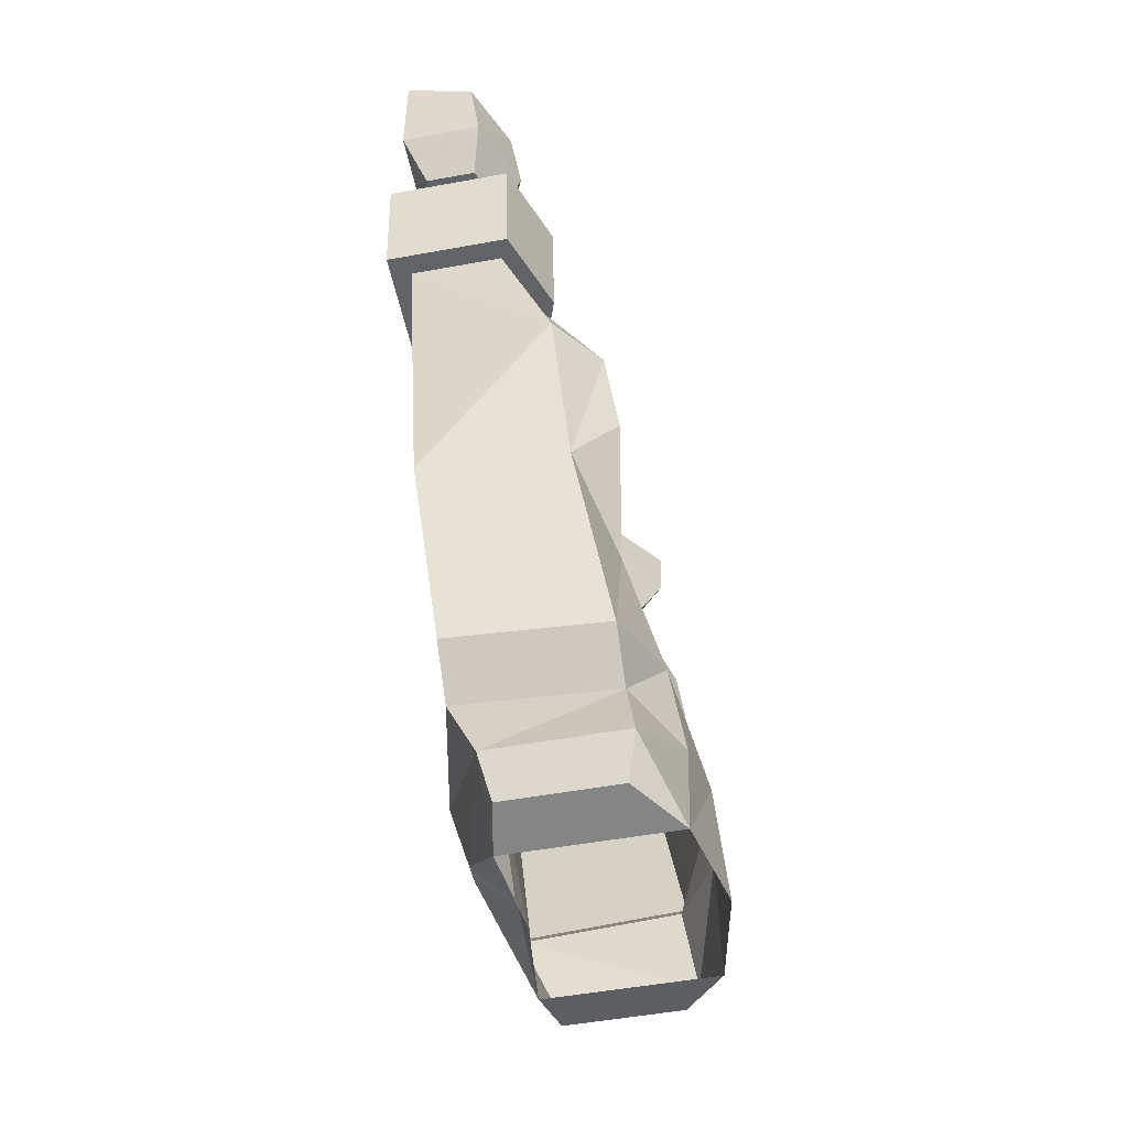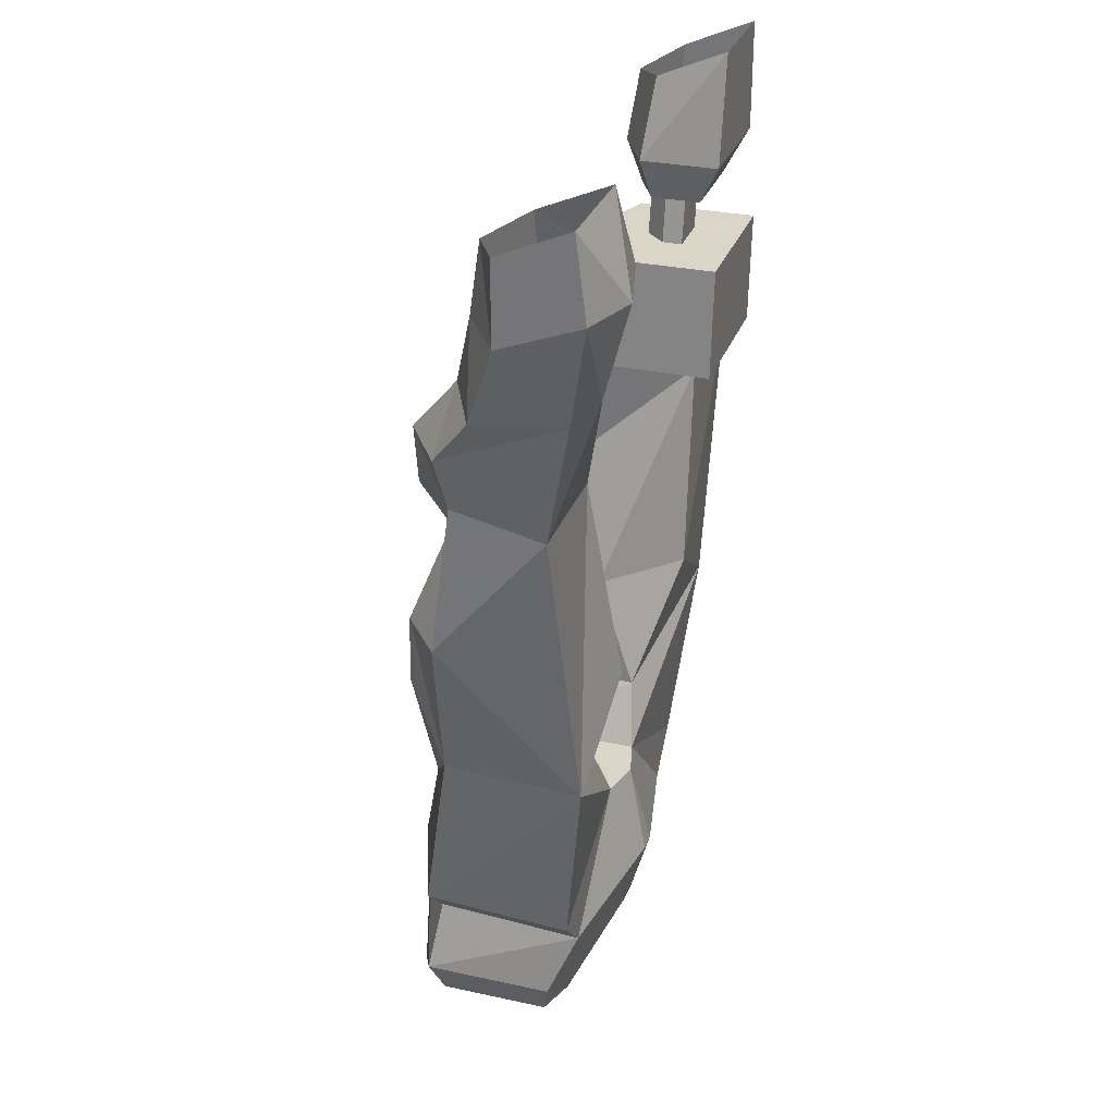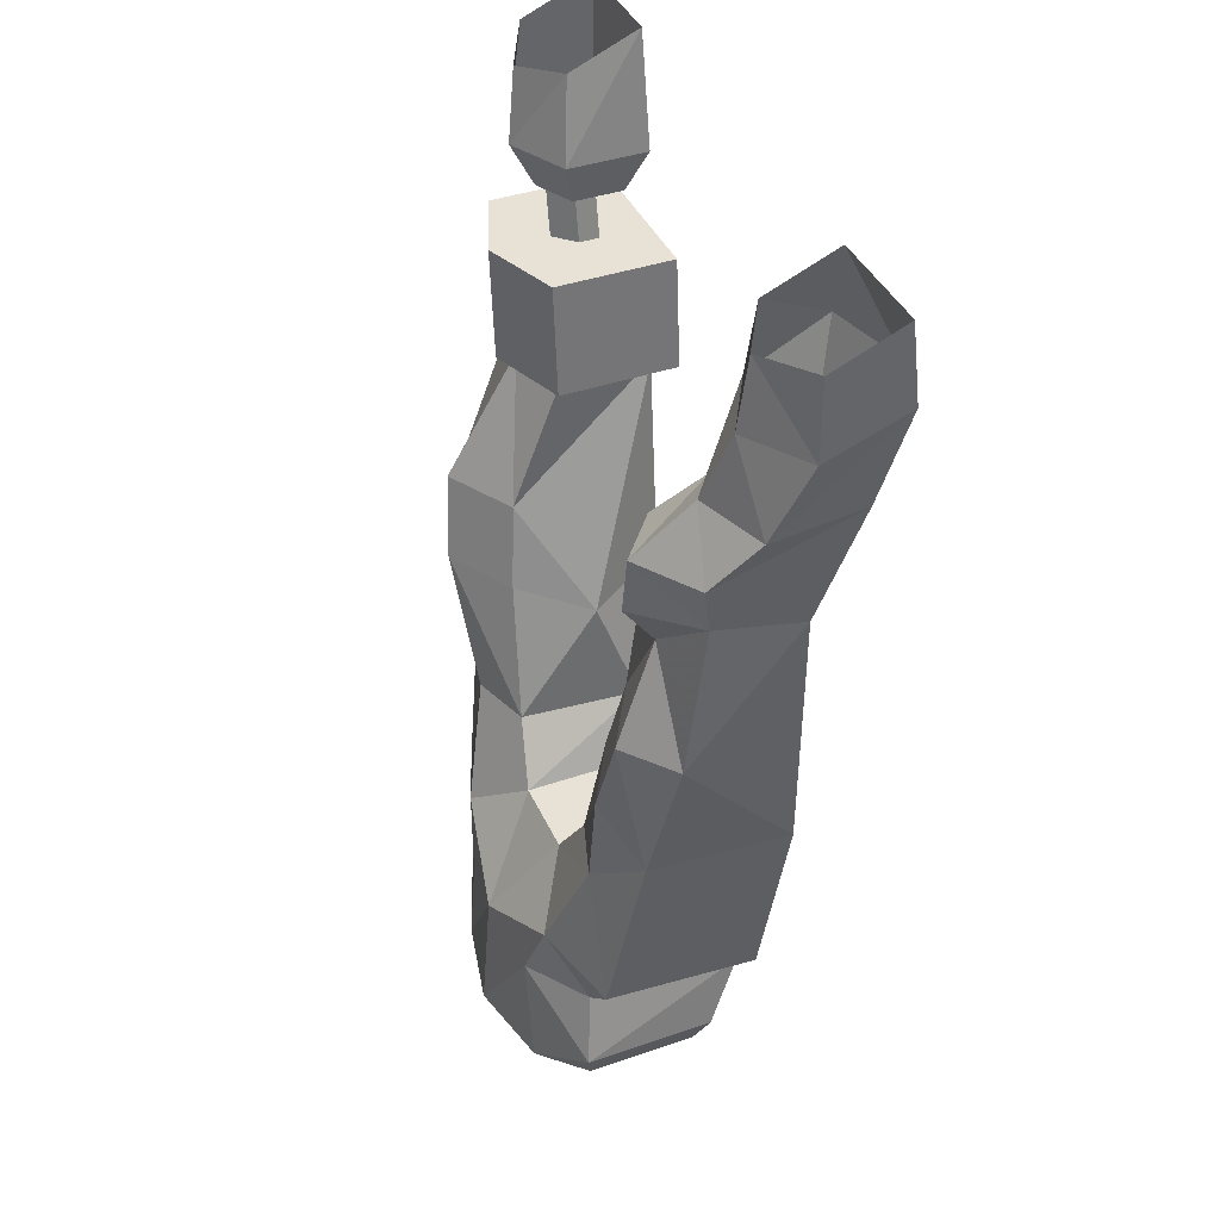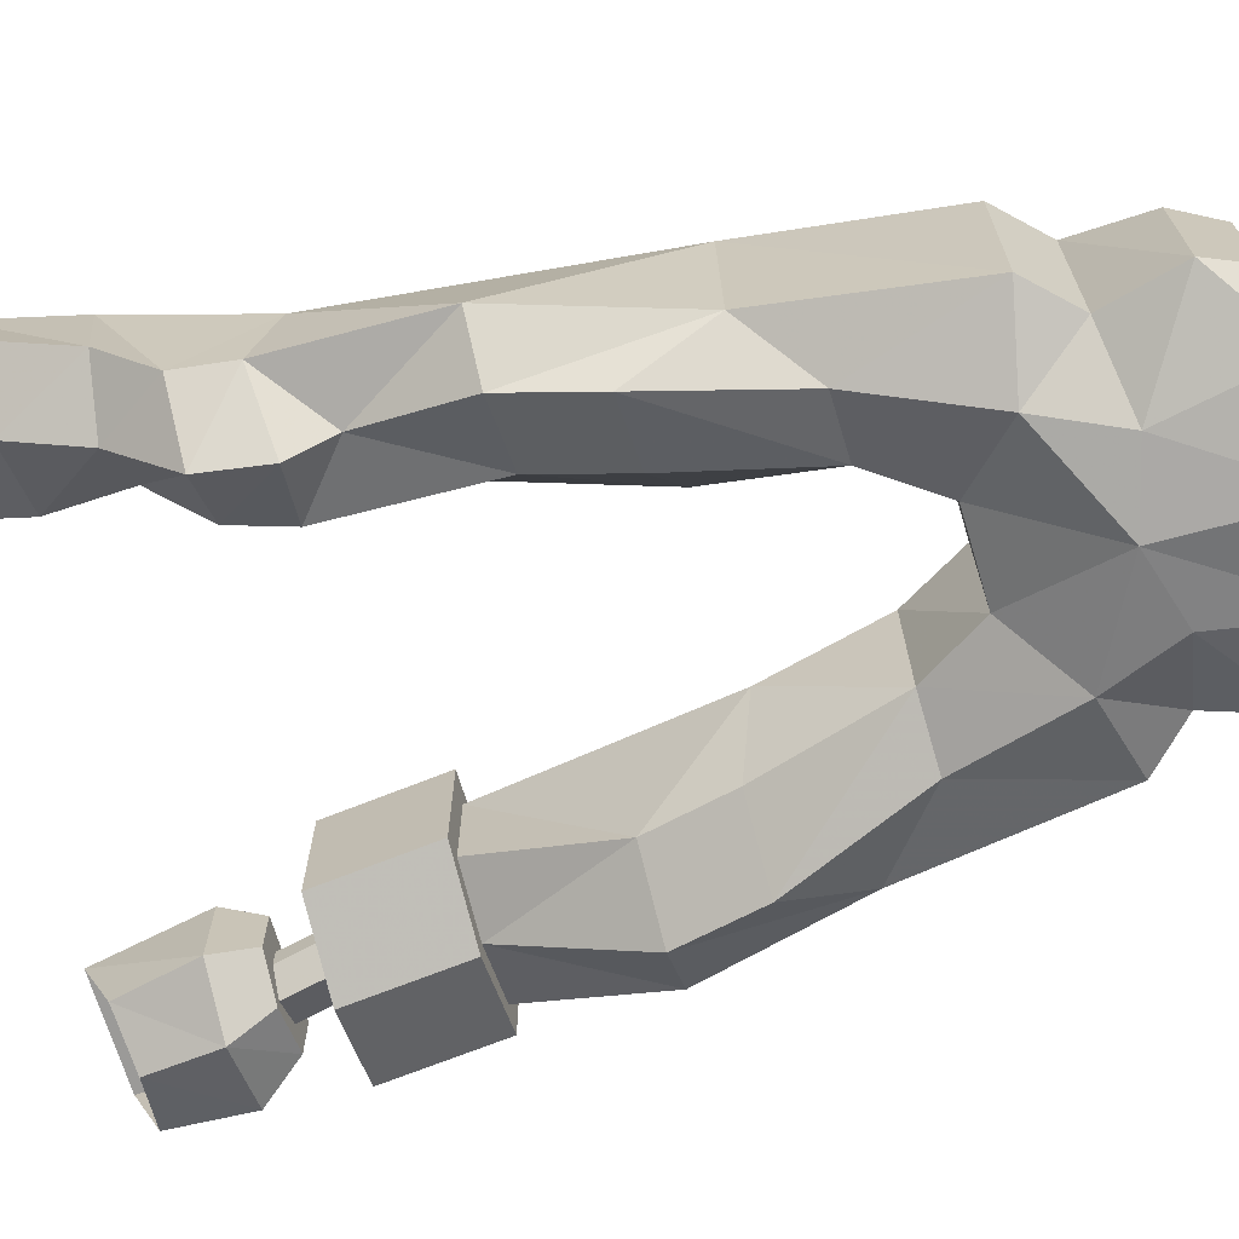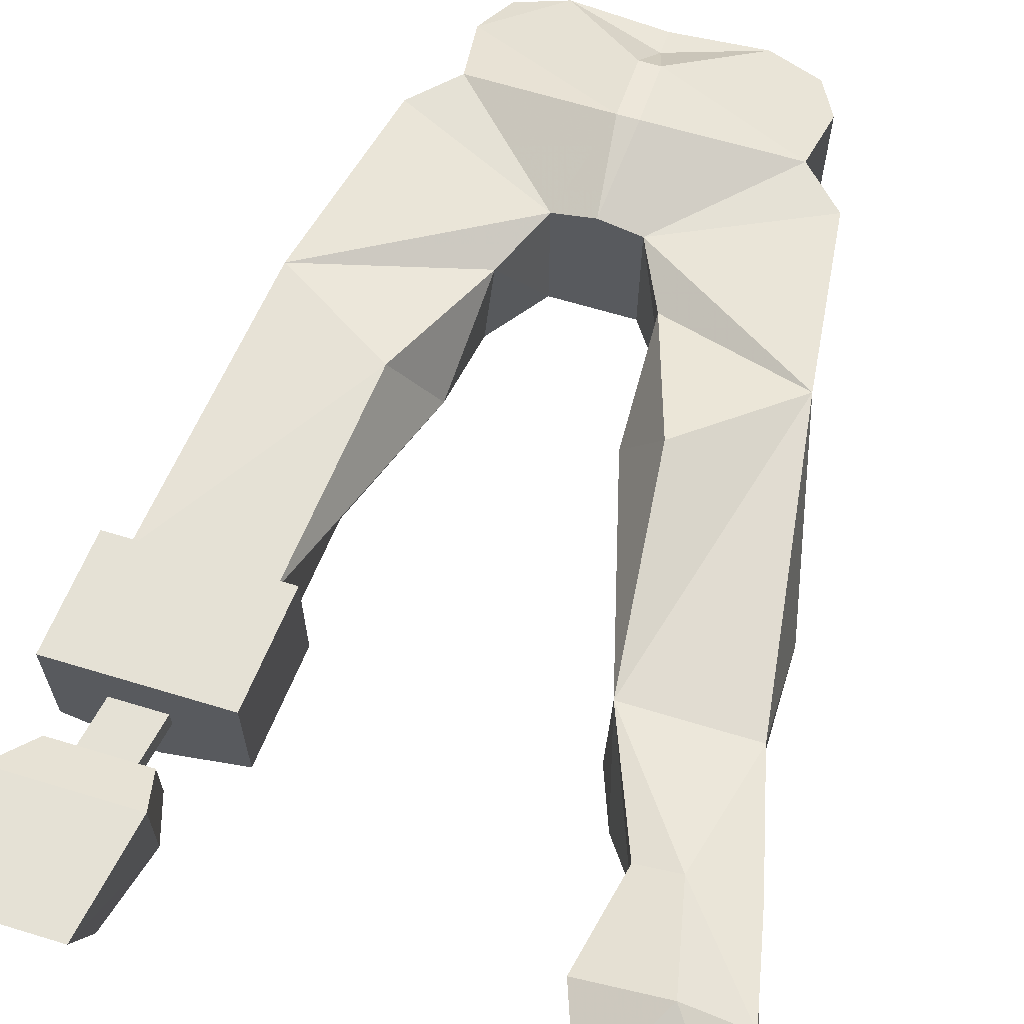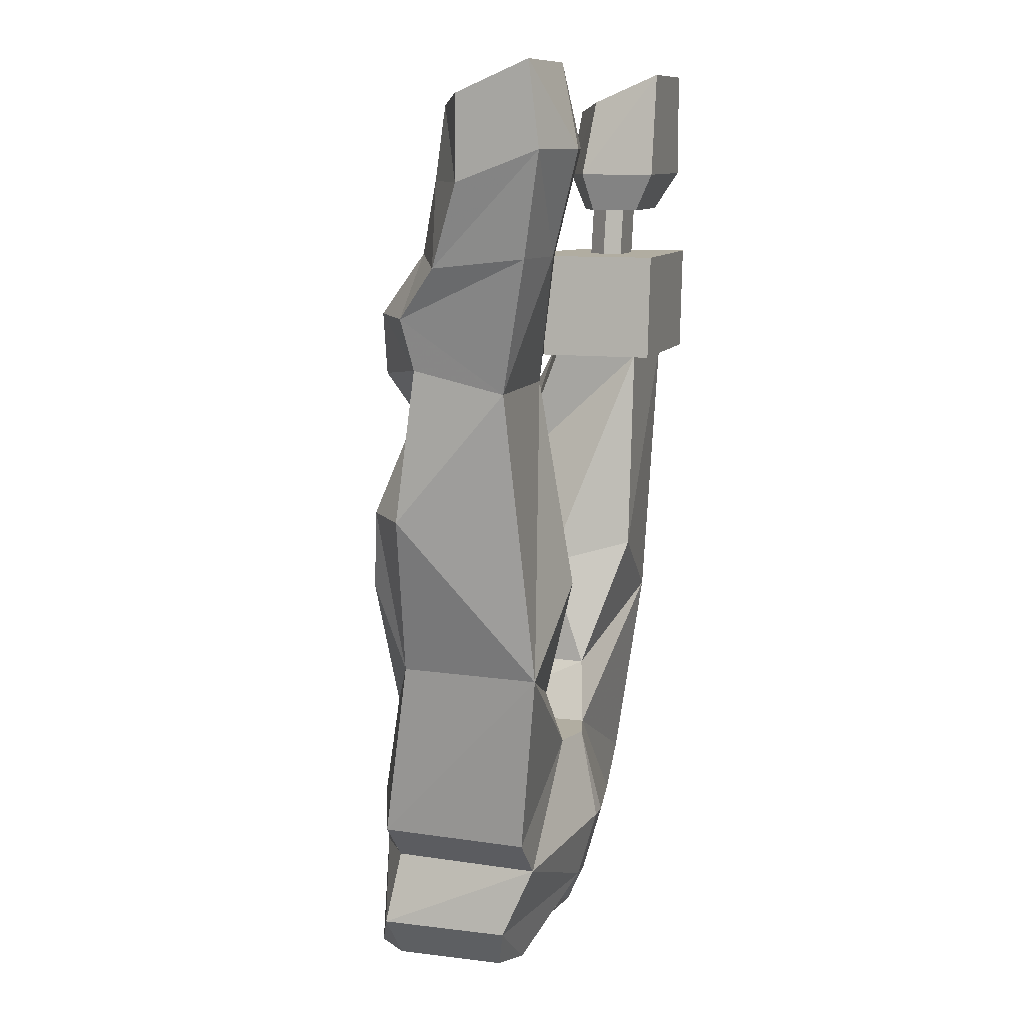
<metadata>
{"format":"obj","ext":"obj","renderer":"f3d","projection":"perspective","resolution":1024,"background":"white","views":[{"elev":-50.8,"azim":101.3,"up":"+Y"},{"elev":29.6,"azim":-72.3,"up":"+Y"},{"elev":40.3,"azim":-112.9,"up":"+Y"},{"elev":-69.4,"azim":-73.3,"up":"+Z"},{"elev":65.0,"azim":-163.0,"up":"+Z"},{"elev":10.3,"azim":-72.5,"up":"+Y"}]}
</metadata>
<code>
v 0.05469 -0.7266 0.0625
v 0.1797 -0.6797 0.08594
v 0.09375 -0.625 0.09375
v 0.0625 -0.6406 0.03125
v 0.0625 -0.7266 -0.03125
v 0.03125 -0.7734 -0.03906
v 0.03125 -0.7734 0.07031
v 0.1484 -0.8281 0.07031
v 0.1719 -0.6797 -0.02344
v 0.2031 -0.5625 -0.01562
v 0.2031 -0.4609 0.09375
v 0.1094 -0.4609 0.09375
v 0.1094 -0.5625 -0.01562
v 0.09375 -0.625 -0.02344
v 0.1484 -0.625 -0.05469
v 0.1094 -0.7266 -0.04688
v 0.07812 -0.8125 -0.07031
v 0 -0.8516 -0.08594
v -0.03125 -0.7734 -0.03906
v 0 -0.7734 0.07812
v 0.007812 -0.8438 0.09375
v 0.1172 -0.8594 0.07031
v 0.1406 -0.8281 -0.04688
v 0.1641 -0.5625 -0.04688
v 0.1562 -0.4609 0.007812
v 0.2031 -0.4609 0.02344
v 0.2188 -0.4609 0.01562
v 0.2188 -0.4609 0.1094
v 0.09375 -0.4609 0.1094
v 0.1094 -0.4609 0.02344
v 0.1094 -0.8594 -0.04688
v 0.05469 -0.8672 -0.07812
v 0.07031 -0.9531 -0.07812
v 0 -0.9531 -0.09375
v -0.05469 -0.8672 -0.07812
v -0.07812 -0.8125 -0.07031
v -0.1094 -0.7266 -0.04688
v -0.0625 -0.7266 -0.03125
v -0.03125 -0.7734 0.07031
v -0.007812 -0.8438 0.09375
v 0.007812 -0.8984 0.07812
v 0.125 -0.9141 0.04688
v 0.125 -0.9141 -0.05469
v 0.1094 -0.9453 -0.04688
v 0.07031 -0.9531 0.04688
v 0.1094 -0.9453 0.03906
v 0 -0.9297 0.04688
v 0 -0.9531 0.03906
v -0.07031 -0.9531 0.04688
v -0.007812 -0.8984 0.07812
v -0.125 -0.9141 0.04688
v -0.1094 -0.9453 0.03906
v -0.07031 -0.9531 -0.07812
v -0.1094 -0.9453 -0.04688
v -0.125 -0.9141 -0.05469
v -0.1641 -0.6875 0.08594
v -0.05469 -0.7266 0.0625
v -0.08594 -0.625 0.09375
v -0.1016 -0.4609 0.07031
v -0.1953 -0.4609 0.07031
v -0.1953 -0.5625 -0.01562
v -0.1562 -0.6875 -0.02344
v -0.1406 -0.8281 -0.04688
v -0.1484 -0.8281 0.07031
v -0.05469 -0.6406 0.03125
v -0.1016 -0.5625 -0.01562
v -0.1016 -0.4453 0
v -0.1172 -0.4062 -0.007812
v -0.1406 -0.3672 0.02344
v -0.1406 -0.3594 0.09375
v -0.1719 -0.3594 0.1016
v -0.2188 -0.3594 0.09375
v -0.2031 -0.4062 -0.007812
v -0.1953 -0.4453 0
v -0.1484 -0.4844 -0.01562
v -0.1562 -0.5625 -0.04688
v -0.1406 -0.625 -0.05469
v -0.1094 -0.8594 -0.04688
v -0.1172 -0.8594 0.07031
v -0.2188 -0.3672 0.02344
v -0.1719 -0.3594 0
v -0.1562 -0.4062 -0.03906
v -0.1484 -0.4531 -0.03906
v -0.08594 -0.625 -0.02344
v -0.2344 -0.2812 0.1094
v -0.2344 -0.3047 0.04688
v -0.1875 -0.3047 0.01562
v -0.1328 -0.3047 0.04688
v -0.125 -0.2812 0.1094
v -0.1875 -0.2812 0.125
v -0.2344 -0.2188 0.1016
v -0.2344 -0.2422 0.04688
v -0.1875 -0.25 0.02344
v -0.1484 -0.2422 0.04688
v -0.1484 -0.2188 0.1016
v 0.2344 -0.2422 0.04688
v 0.2344 -0.2188 0.1016
v 0.2344 -0.3047 0.1016
v 0.2344 -0.3047 0.03906
v 0.1875 -0.25 0.02344
v 0.1797 -0.3047 0.01562
v 0.1484 -0.2422 0.04688
v 0.1328 -0.3047 0.03906
v 0.1484 -0.2188 0.1016
v 0.1328 -0.3047 0.1016
v 0.1406 -0.3359 0.08594
v 0.2109 -0.3359 0.08594
v 0.2109 -0.3359 0.04688
v 0.1719 -0.3359 0.03125
v 0.1406 -0.3359 0.04688
v 0.1562 -0.3359 0.05469
v 0.1562 -0.3359 0.07031
v 0.1953 -0.3359 0.07031
v 0.1953 -0.3359 0.05469
v 0.1719 -0.3359 0.03906
v 0.1641 -0.375 0.03906
v 0.1484 -0.375 0.05469
v 0.1484 -0.375 0.07031
v 0.1875 -0.375 0.07031
v 0.1875 -0.375 0.05469
v 0.2266 -0.375 0.01562
v 0.1641 -0.375 -0.007812
v 0.1016 -0.375 0.01562
v 0.1016 -0.375 0.1094
v 0.2266 -0.375 0.1094
v 0.1562 -0.4609 -0.007812
v 0.09375 -0.4609 0.01562
f 1 2 3
f 1 3 4
f 1 4 5
f 1 5 6
f 1 6 7
f 1 7 2
f 2 7 8
f 2 8 9
f 2 9 10
f 2 10 11
f 2 11 3
f 3 11 12
f 3 12 4
f 4 12 13
f 4 13 14
f 4 14 5
f 5 14 15
f 5 15 16
f 5 16 17
f 5 17 6
f 7 22 8
f 8 22 23
f 8 23 9
f 9 23 16
f 9 16 15
f 9 15 24
f 9 24 10
f 13 24 14
f 14 24 15
f 16 23 17
f 17 23 31
f 19 36 37
f 19 37 38
f 19 38 39
f 22 31 23
f 56 57 58
f 56 58 59
f 56 59 60
f 56 60 61
f 56 61 62
f 56 62 63
f 56 63 64
f 56 64 39
f 56 39 57
f 57 39 38
f 57 38 65
f 57 65 58
f 58 65 59
f 59 65 66
f 61 76 62
f 62 76 77
f 62 77 37
f 62 37 63
f 63 37 36
f 63 36 78
f 63 78 64
f 64 78 79
f 64 79 39
f 76 66 84
f 76 84 77
f 77 84 38
f 77 38 37
f 65 84 66
f 84 65 38
f 6 17 18
f 6 18 19
f 6 19 20
f 6 20 7
f 7 20 21
f 7 21 22
f 17 31 32
f 17 32 18
f 18 32 33
f 18 33 34
f 18 34 35
f 18 35 36
f 18 36 19
f 19 39 20
f 20 39 40
f 21 41 42
f 21 42 22
f 22 42 31
f 31 42 43
f 31 43 32
f 32 43 33
f 33 43 44
f 33 44 45
f 45 44 46
f 45 46 42
f 45 42 41
f 45 41 47
f 45 47 48
f 48 47 49
f 49 47 50
f 49 50 51
f 49 51 52
f 49 52 53
f 53 52 54
f 53 54 55
f 53 55 35
f 53 35 34
f 43 42 46
f 43 46 44
f 39 79 40
f 40 79 50
f 79 78 55
f 79 55 51
f 79 51 50
f 51 55 54
f 51 54 52
f 55 78 35
f 35 78 36
f 10 24 25
f 10 25 26
f 10 26 11
f 12 30 13
f 13 30 25
f 13 25 24
f 20 40 21
f 21 40 41
f 59 66 67
f 59 67 68
f 59 68 69
f 59 69 70
f 59 70 71
f 59 71 60
f 60 71 72
f 60 72 73
f 60 73 74
f 60 74 61
f 61 74 75
f 61 75 76
f 40 50 41
f 41 50 47
f 73 72 80
f 73 80 81
f 73 81 82
f 73 82 74
f 74 82 83
f 74 83 75
f 75 83 67
f 75 67 66
f 75 66 76
f 81 69 82
f 82 69 68
f 82 68 83
f 83 68 67
f 11 26 27
f 11 27 28
f 11 28 12
f 12 28 29
f 12 29 30
f 26 25 126
f 26 126 27
f 29 127 30
f 30 127 25
f 25 127 126
f 80 72 85
f 80 85 86
f 80 86 87
f 80 87 81
f 81 87 88
f 81 88 69
f 70 69 88
f 70 88 89
f 70 89 71
f 71 89 90
f 71 90 85
f 71 85 72
f 86 85 91
f 86 91 92
f 86 92 93
f 86 93 87
f 87 93 94
f 87 94 88
f 88 94 89
f 89 94 95
f 89 95 90
f 90 95 91
f 90 91 85
f 96 97 98
f 96 98 99
f 96 99 100
f 100 99 101
f 100 101 102
f 102 101 103
f 102 103 104
f 104 103 105
f 104 105 97
f 97 105 98
f 106 110 111
f 106 111 112
f 106 112 107
f 107 112 113
f 107 113 108
f 108 113 114
f 108 114 109
f 109 114 115
f 109 115 110
f 110 115 111
f 98 105 106
f 98 106 107
f 98 107 99
f 99 107 108
f 99 108 101
f 101 108 109
f 101 109 103
f 103 109 110
f 103 110 105
f 105 110 106
f 27 126 122
f 27 122 121
f 27 121 28
f 28 121 125
f 28 125 29
f 29 125 124
f 29 124 127
f 126 127 123
f 126 123 122
f 127 124 123
f 111 115 116
f 111 116 117
f 111 117 112
f 112 117 118
f 112 118 113
f 113 118 119
f 113 119 114
f 114 119 120
f 114 120 115
f 115 120 116
f 116 120 121
f 116 121 122
f 116 122 117
f 117 122 123
f 117 123 118
f 118 123 124
f 118 124 119
f 119 124 125
f 119 125 121
f 119 121 120

</code>
